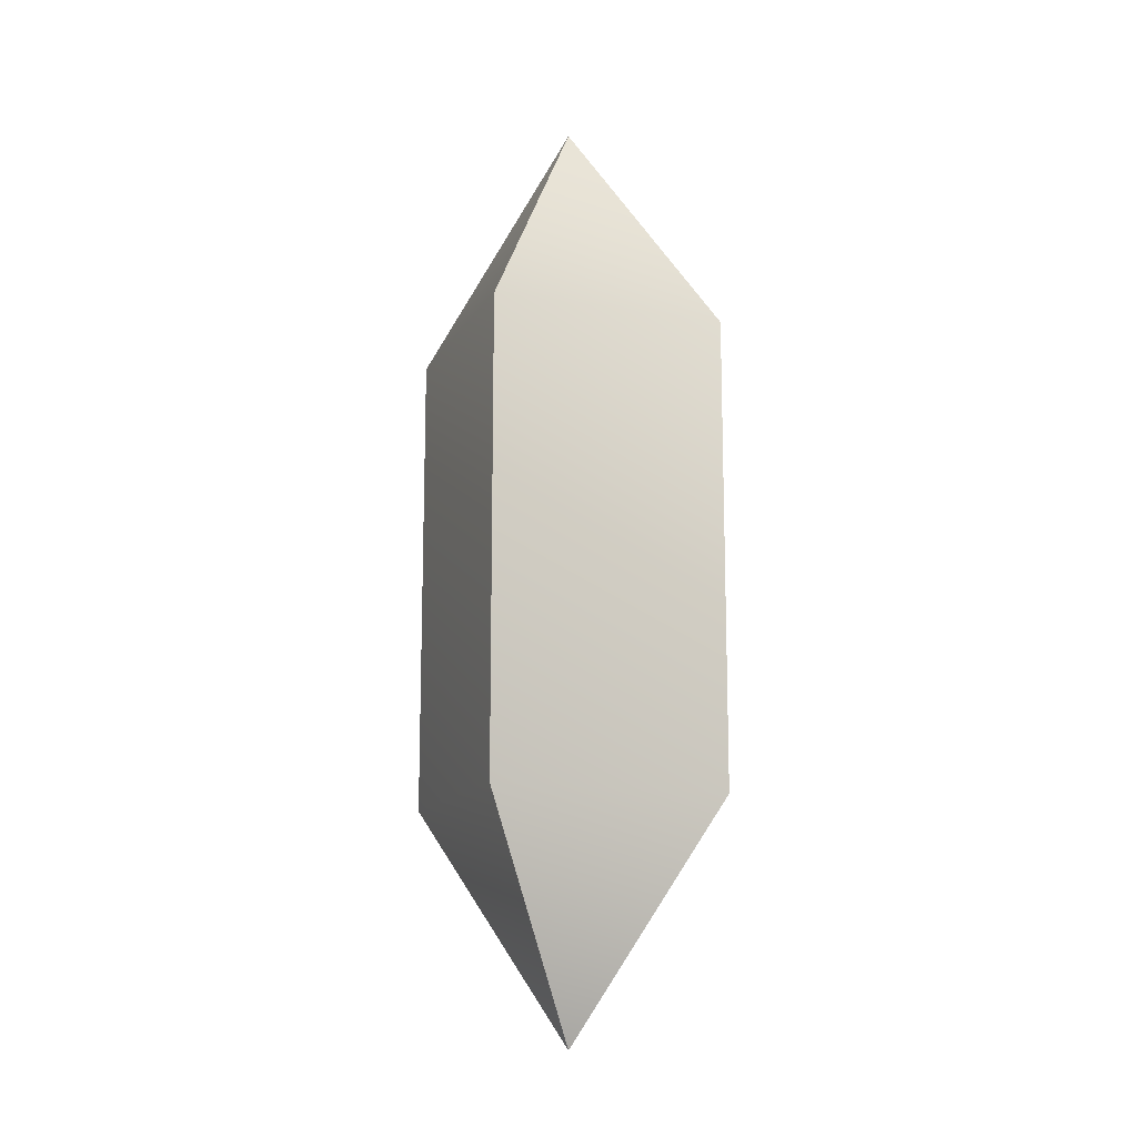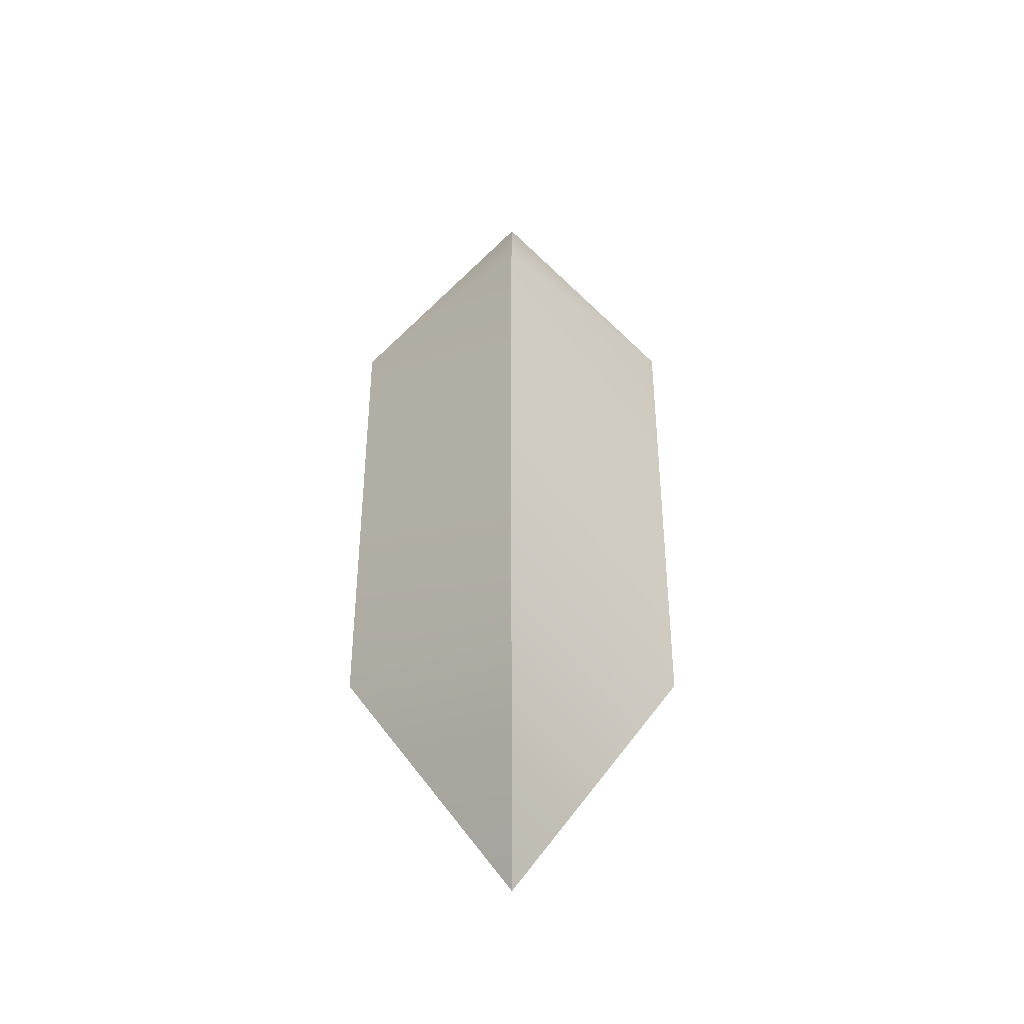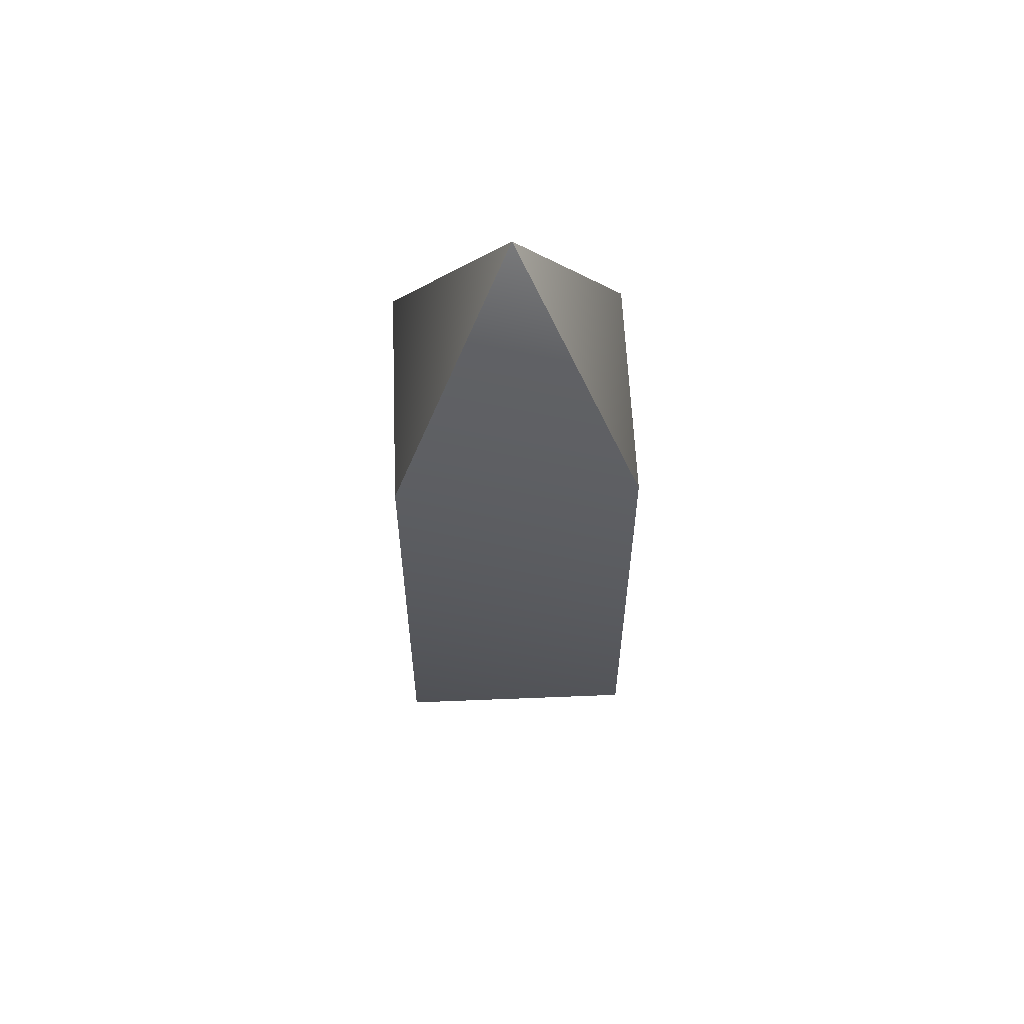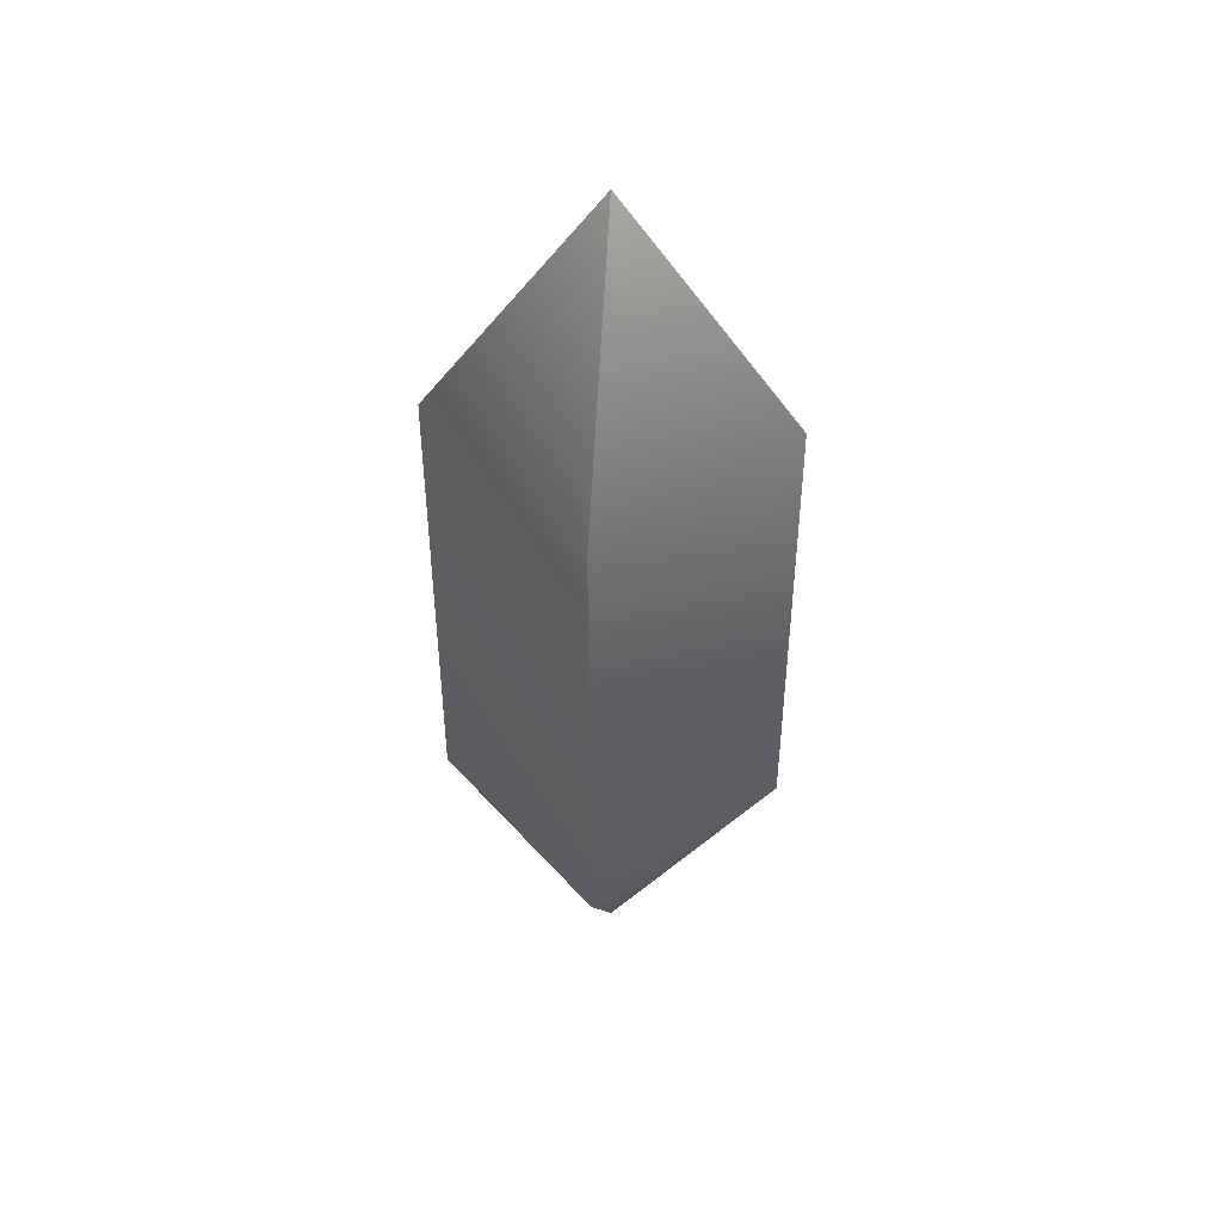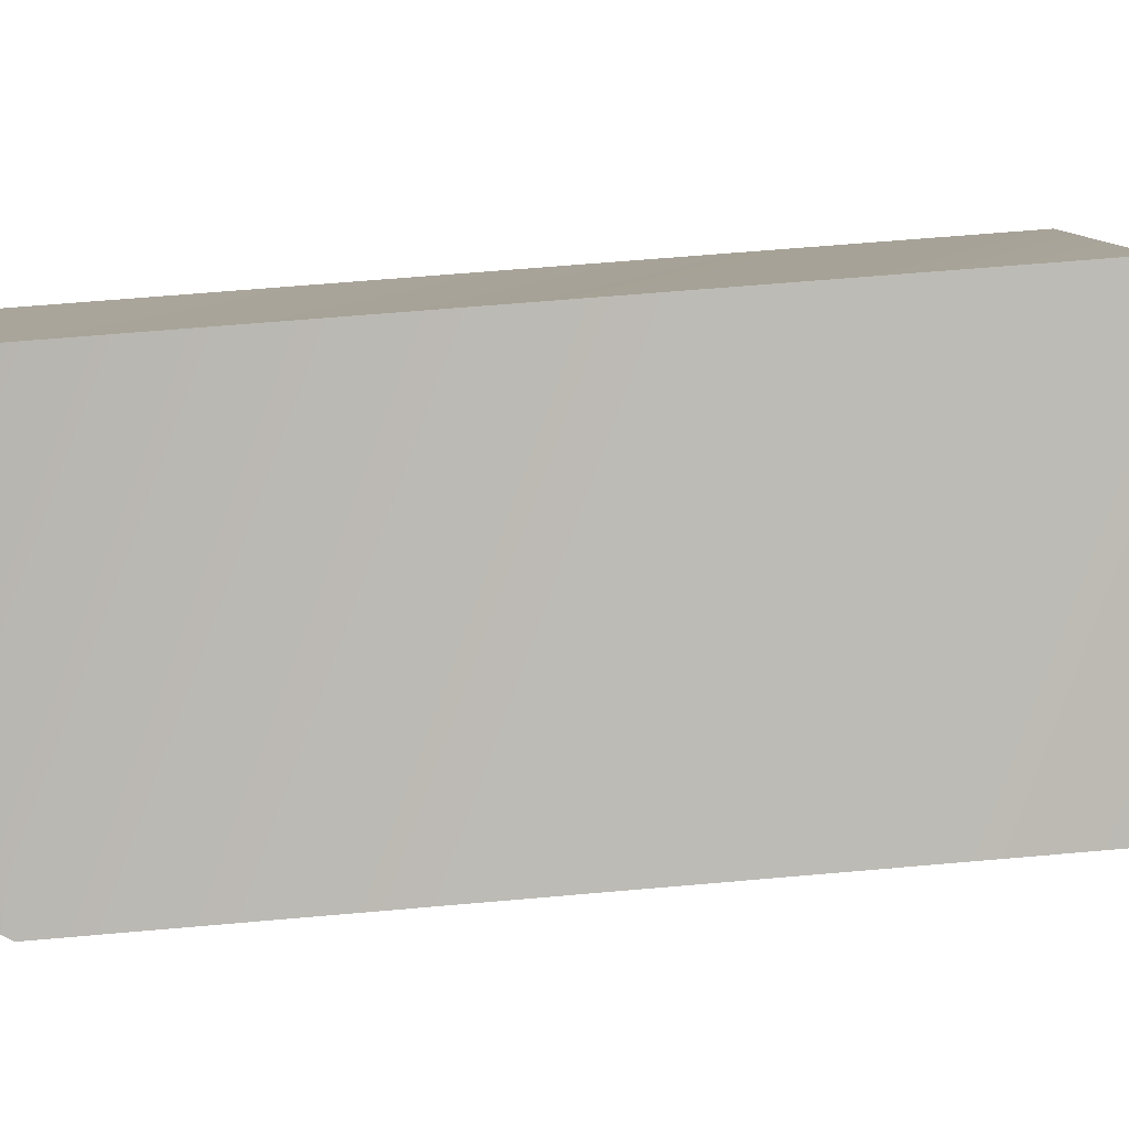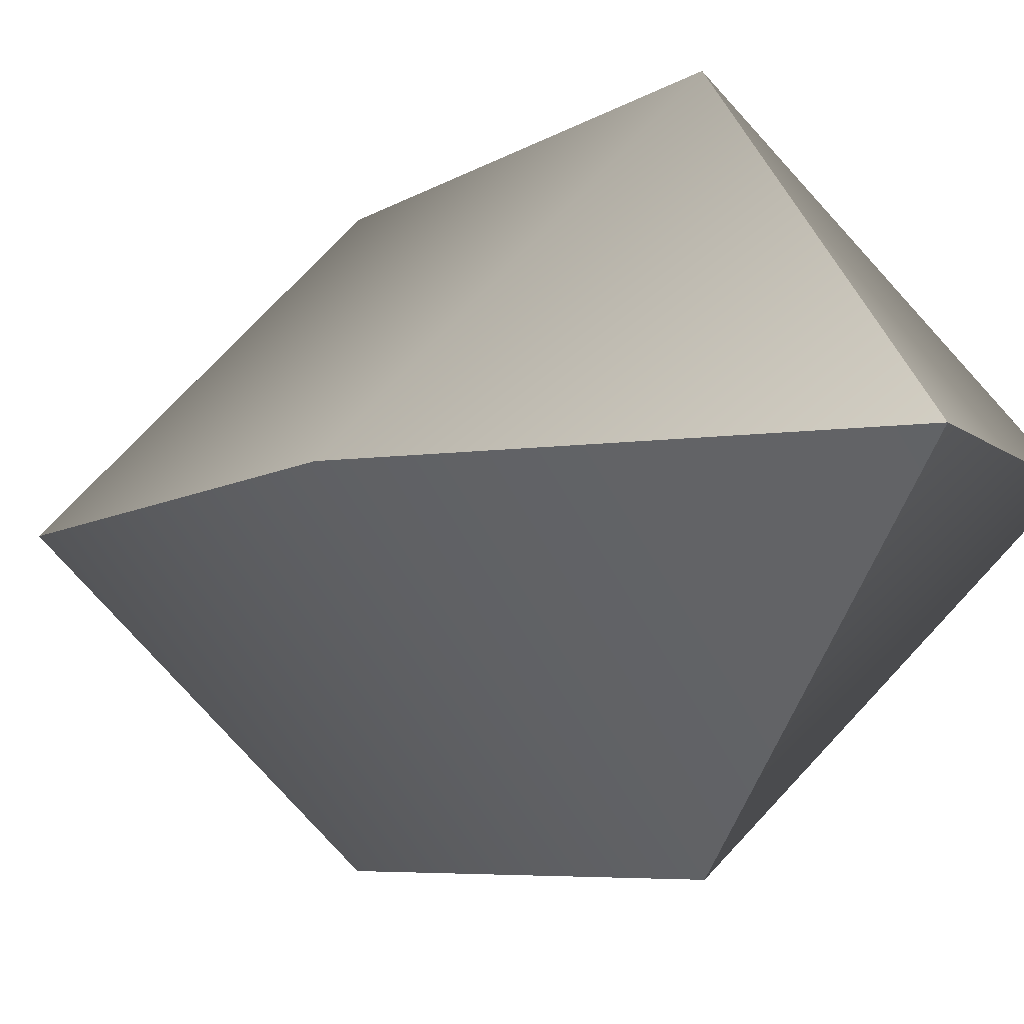
<metadata>
{"format":"obj","ext":"obj","renderer":"f3d","projection":"perspective","resolution":1024,"background":"white","views":[{"elev":-13.6,"azim":-154.8,"up":"+Z"},{"elev":-40.2,"azim":90.2,"up":"+Z"},{"elev":59.1,"azim":42.6,"up":"+Z"},{"elev":45.7,"azim":6.5,"up":"+Z"},{"elev":51.6,"azim":84.2,"up":"+Y"},{"elev":-4.2,"azim":-19.6,"up":"+Y"}]}
</metadata>
<code>
g default
v 0 0.5422 -0.762
v -0.5422 0 -0.762
v -0 -0.5422 -0.762
v 0.5422 -0 -0.762
v 0 0.5422 0.762
v -0.5422 0 0.762
v -0 -0.5422 0.762
v 0.5422 0 0.762
v 0 -0 -1.524
v 0 0 1.524
g pSphere1
f 1 2 5
f 5 2 6
f 2 3 6
f 6 3 7
f 3 4 7
f 7 4 8
f 4 1 8
f 8 1 5
f 2 1 9
f 3 2 9
f 4 3 9
f 1 4 9
f 5 6 10
f 6 7 10
f 7 8 10
f 8 5 10

</code>
